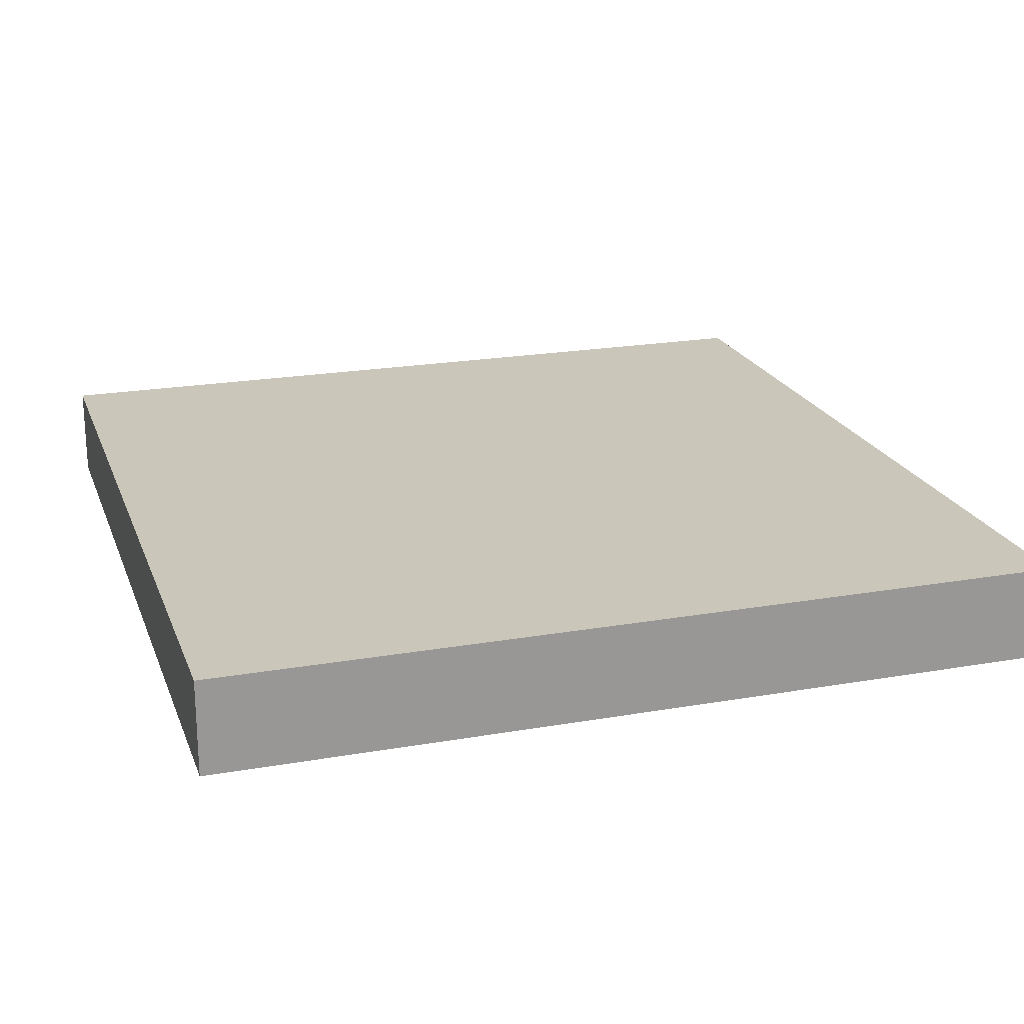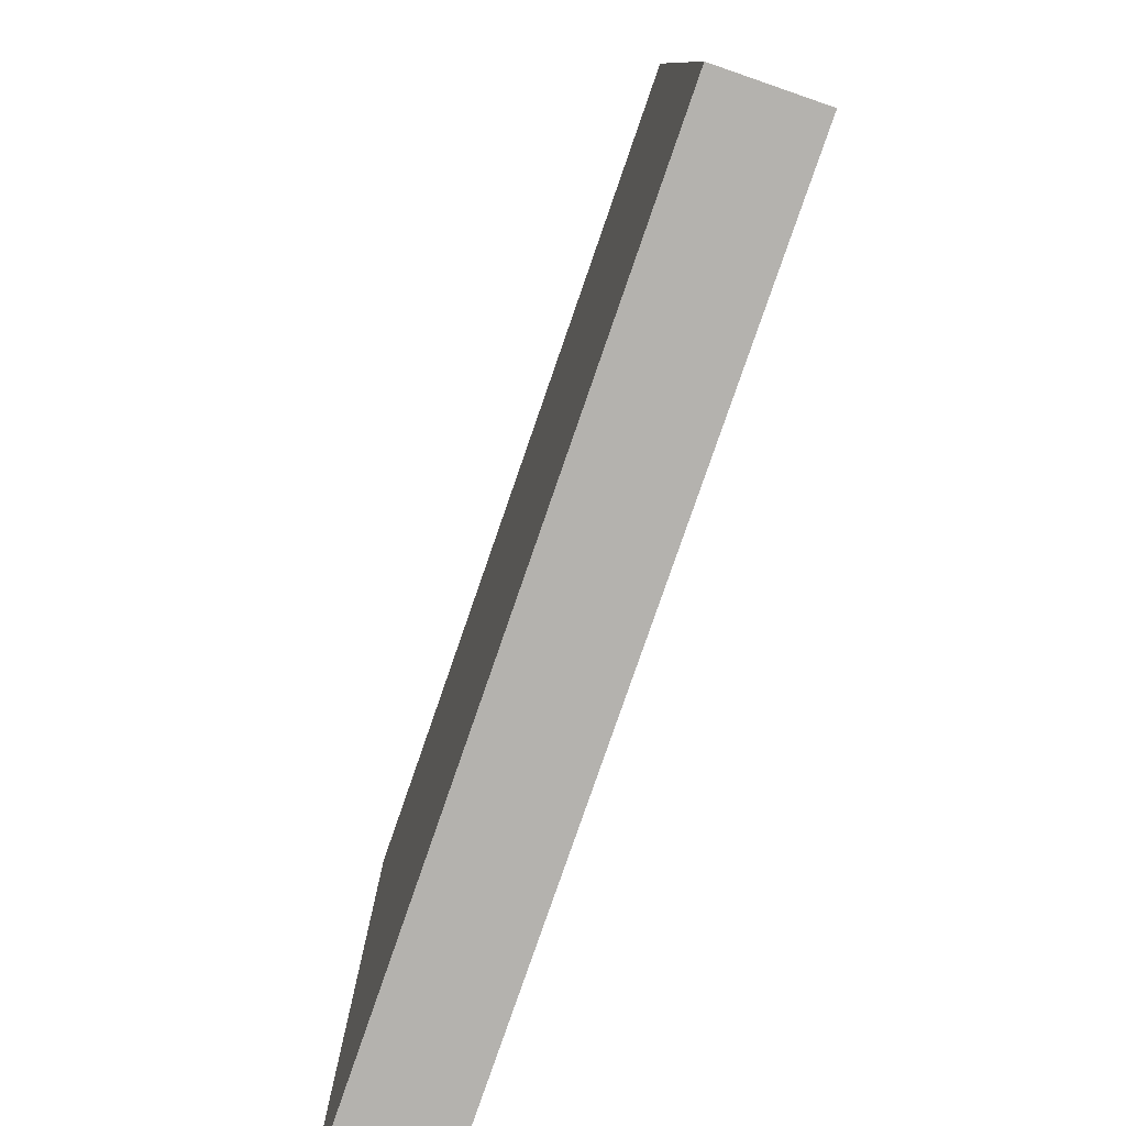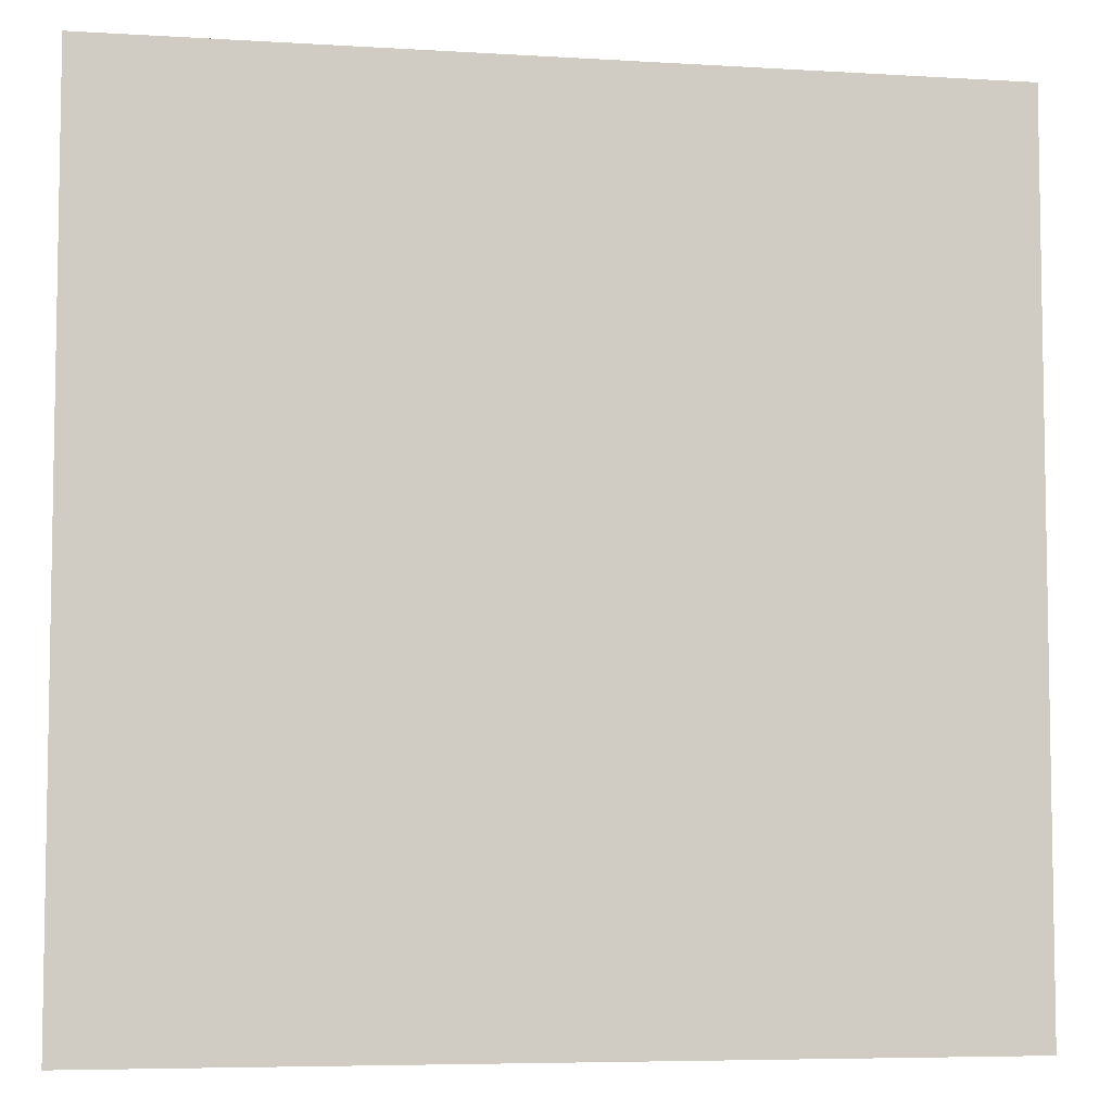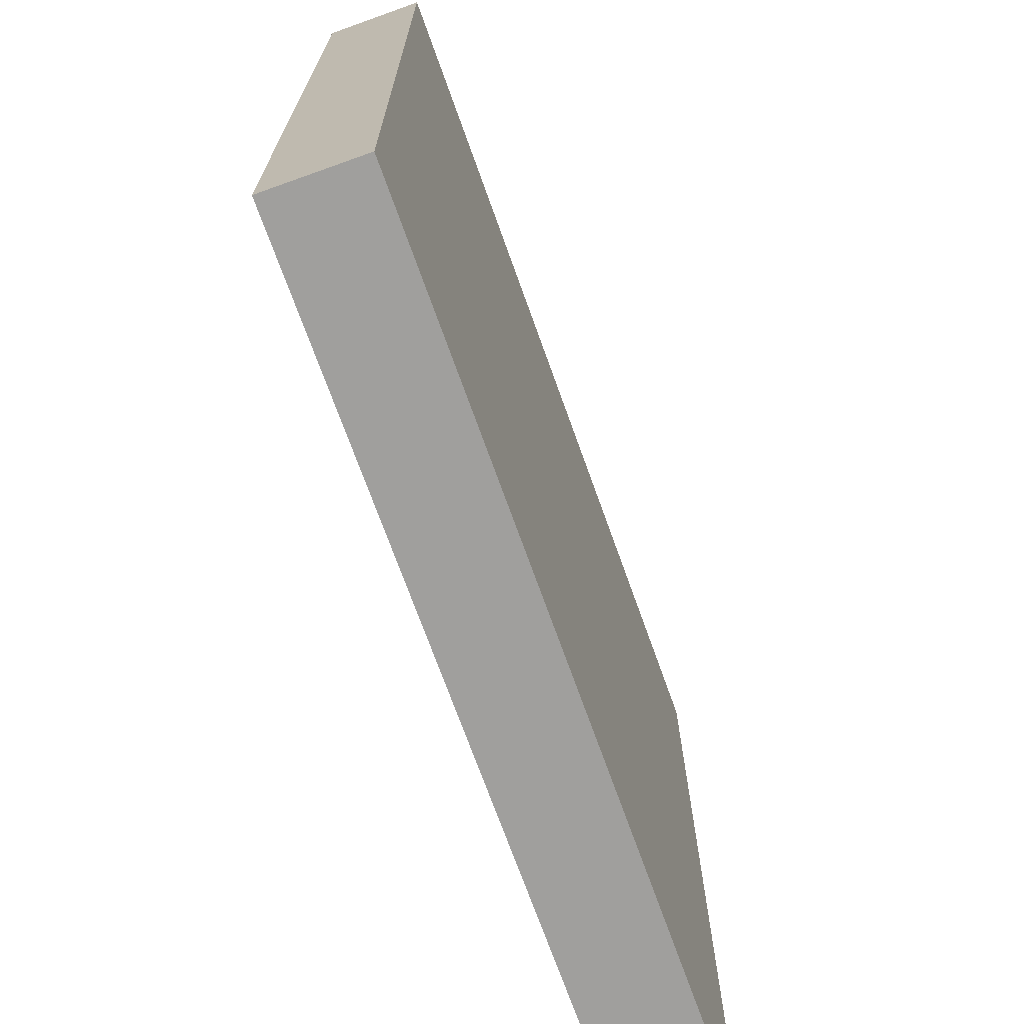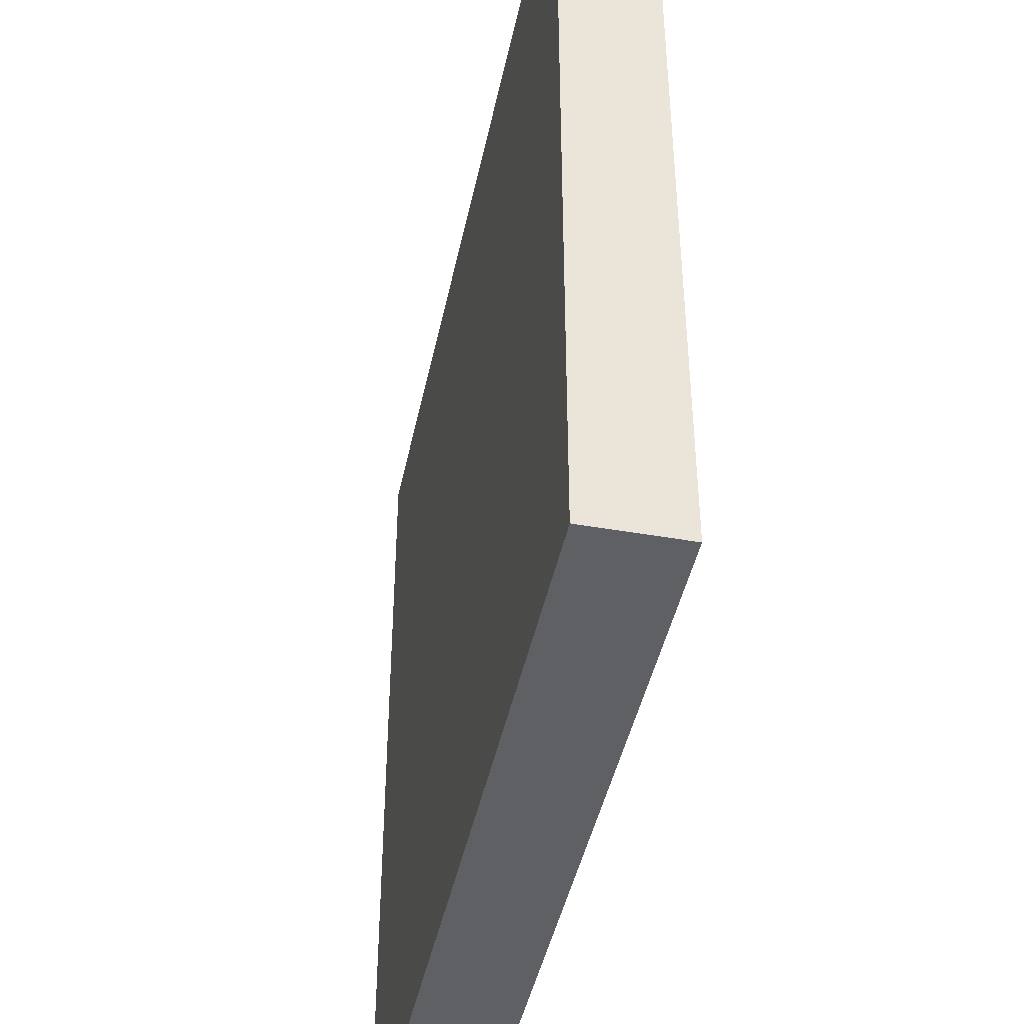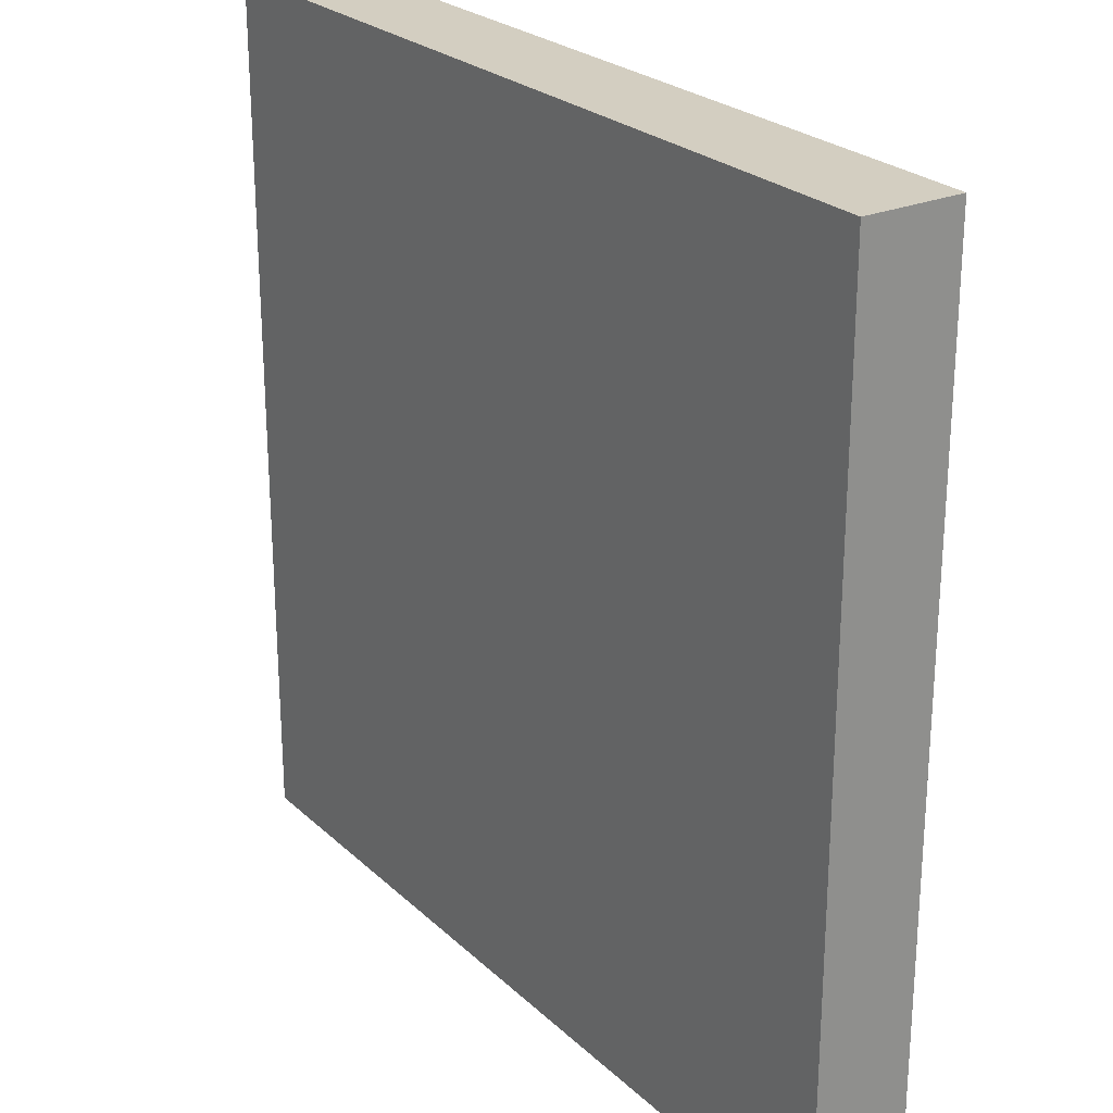
<metadata>
{"format":"obj","ext":"obj","renderer":"f3d","projection":"perspective","resolution":1024,"background":"white","views":[{"elev":21.1,"azim":162.6,"up":"+Y"},{"elev":-79.8,"azim":70.9,"up":"+Z"},{"elev":-6.1,"azim":-10.4,"up":"+Z"},{"elev":-71.4,"azim":-70.3,"up":"+Z"},{"elev":-44.2,"azim":-101.7,"up":"+Z"},{"elev":25.0,"azim":-124.6,"up":"+Z"}]}
</metadata>
<code>
g puzzle_pattern_sun
v -4.5 0 4.5
v -4.5 0 -4.5
v -4.5 1 4.5
v -4.5 1 -4.5
v 4.5 0 4.5
v 4.5 0 -4.5
v 4.5 1 4.5
v 4.5 1 -4.5
v -4.5 0 4.5
v -4.5 1 4.5
v 4.5 0 4.5
v 4.5 1 4.5
v -4.5 0 -4.5
v -4.5 1 -4.5
v 4.5 0 -4.5
v 4.5 1 -4.5
v -4.5 0 4.5
v 4.5 0 4.5
v -3.5 0 3.5
v 3.5 0 3.5
v -2.5 0 2.5
v -1.5 0 2.5
v -0.5 0 2.5
v 0.5 0 2.5
v 1.5 0 2.5
v 2.5 0 2.5
v -2.5 0 1.5
v -1.5 0 1.5
v -0.5 0 1.5
v 0.5 0 1.5
v 1.5 0 1.5
v 2.5 0 1.5
v -2.5 0 0.5
v -1.5 0 0.5
v 1.5 0 0.5
v 2.5 0 0.5
v -2.5 0 -0.5
v -1.5 0 -0.5
v 1.5 0 -0.5
v 2.5 0 -0.5
v -2.5 0 -1.5
v -1.5 0 -1.5
v -0.5 0 -1.5
v 0.5 0 -1.5
v 1.5 0 -1.5
v 2.5 0 -1.5
v -2.5 0 -2.5
v -1.5 0 -2.5
v -0.5 0 -2.5
v 0.5 0 -2.5
v 1.5 0 -2.5
v 2.5 0 -2.5
v -3.5 0 -3.5
v 3.5 0 -3.5
v -4.5 0 -4.5
v 4.5 0 -4.5
v -4.5 1 4.5
v 4.5 1 4.5
v -3.5 1 3.5
v 3.5 1 3.5
v -2.5 1 2.5
v -1.5 1 2.5
v -0.5 1 2.5
v 0.5 1 2.5
v 1.5 1 2.5
v 2.5 1 2.5
v -2.5 1 1.5
v -1.5 1 1.5
v -0.5 1 1.5
v 0.5 1 1.5
v 1.5 1 1.5
v 2.5 1 1.5
v -2.5 1 0.5
v -1.5 1 0.5
v 1.5 1 0.5
v 2.5 1 0.5
v -2.5 1 -0.5
v -1.5 1 -0.5
v 1.5 1 -0.5
v 2.5 1 -0.5
v -2.5 1 -1.5
v -1.5 1 -1.5
v -0.5 1 -1.5
v 0.5 1 -1.5
v 1.5 1 -1.5
v 2.5 1 -1.5
v -2.5 1 -2.5
v -1.5 1 -2.5
v -0.5 1 -2.5
v 0.5 1 -2.5
v 1.5 1 -2.5
v 2.5 1 -2.5
v -3.5 1 -3.5
v 3.5 1 -3.5
v -4.5 1 -4.5
v 4.5 1 -4.5
f 3 2 1
f 4 2 3
f 5 6 7
f 7 6 8
f 11 10 9
f 12 10 11
f 13 14 15
f 15 14 16
f 19 18 17
f 20 18 19
f 21 20 19
f 22 20 21
f 23 20 22
f 24 20 23
f 25 20 24
f 26 20 25
f 27 21 19
f 27 22 21
f 28 23 22
f 28 22 27
f 29 24 23
f 29 23 28
f 30 25 24
f 30 24 29
f 31 26 25
f 31 25 30
f 32 20 26
f 32 26 31
f 33 27 19
f 33 28 27
f 34 31 30
f 34 28 33
f 34 30 29
f 34 29 28
f 35 32 31
f 35 31 34
f 36 20 32
f 36 32 35
f 37 33 19
f 37 34 33
f 37 36 35
f 37 35 34
f 38 36 37
f 39 36 38
f 40 20 36
f 40 36 39
f 41 37 19
f 41 38 37
f 42 39 38
f 42 38 41
f 43 39 42
f 44 39 43
f 45 40 39
f 45 39 44
f 46 20 40
f 46 40 45
f 47 41 19
f 47 42 41
f 48 43 42
f 48 42 47
f 49 44 43
f 49 43 48
f 50 45 44
f 50 44 49
f 51 46 45
f 51 45 50
f 52 20 46
f 52 46 51
f 53 19 17
f 53 51 50
f 53 52 51
f 53 47 19
f 53 50 49
f 53 48 47
f 53 49 48
f 54 20 52
f 54 52 53
f 54 18 20
f 55 53 17
f 55 54 53
f 56 18 54
f 56 54 55
f 57 58 59
f 59 58 60
f 59 60 61
f 61 60 62
f 62 60 63
f 63 60 64
f 64 60 65
f 65 60 66
f 59 61 67
f 61 62 67
f 62 63 68
f 67 62 68
f 63 64 69
f 68 63 69
f 64 65 70
f 69 64 70
f 65 66 71
f 70 65 71
f 66 60 72
f 71 66 72
f 59 67 73
f 67 68 73
f 70 71 74
f 73 68 74
f 69 70 74
f 68 69 74
f 71 72 75
f 74 71 75
f 72 60 76
f 75 72 76
f 59 73 77
f 73 74 77
f 75 76 77
f 74 75 77
f 77 76 78
f 78 76 79
f 76 60 80
f 79 76 80
f 59 77 81
f 77 78 81
f 78 79 82
f 81 78 82
f 82 79 83
f 83 79 84
f 79 80 85
f 84 79 85
f 80 60 86
f 85 80 86
f 59 81 87
f 81 82 87
f 82 83 88
f 87 82 88
f 83 84 89
f 88 83 89
f 84 85 90
f 89 84 90
f 85 86 91
f 90 85 91
f 86 60 92
f 91 86 92
f 57 59 93
f 90 91 93
f 91 92 93
f 59 87 93
f 89 90 93
f 87 88 93
f 88 89 93
f 92 60 94
f 93 92 94
f 60 58 94
f 57 93 95
f 93 94 95
f 94 58 96
f 95 94 96

</code>
